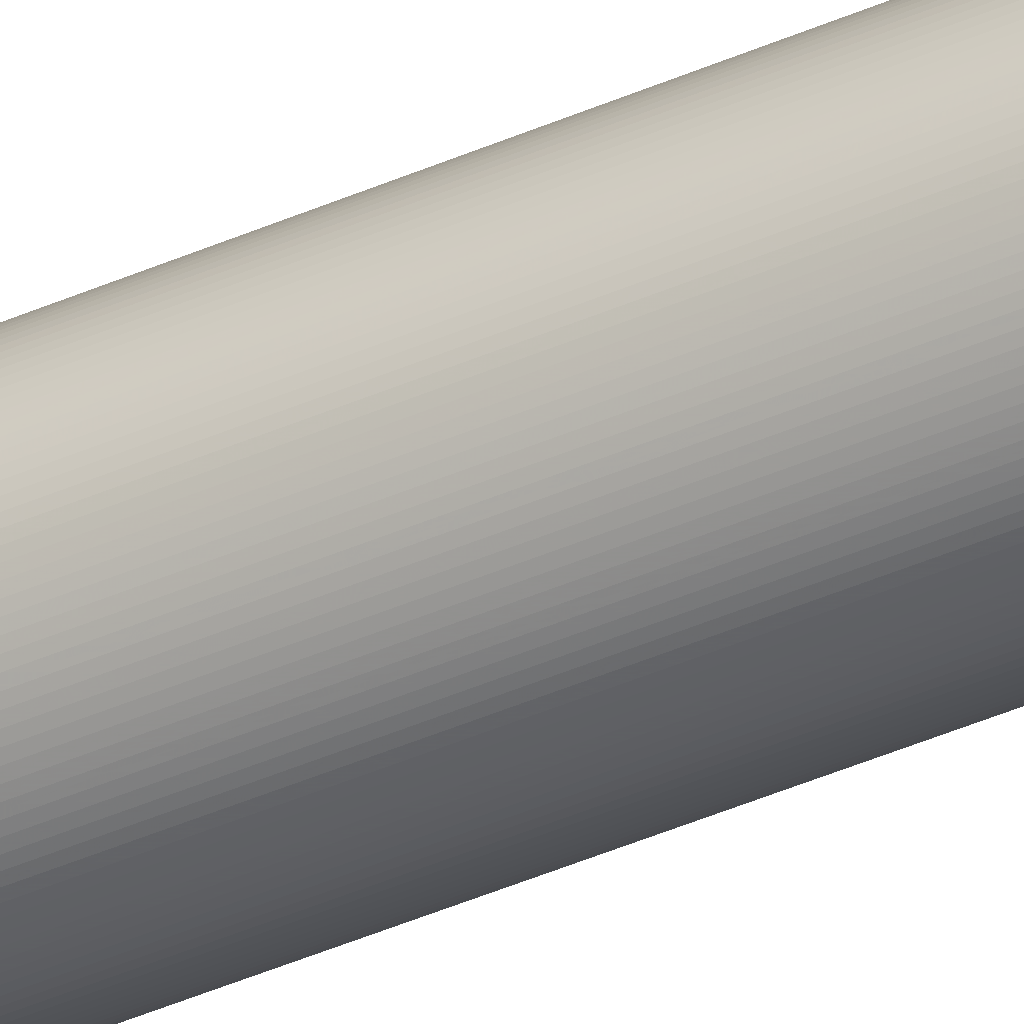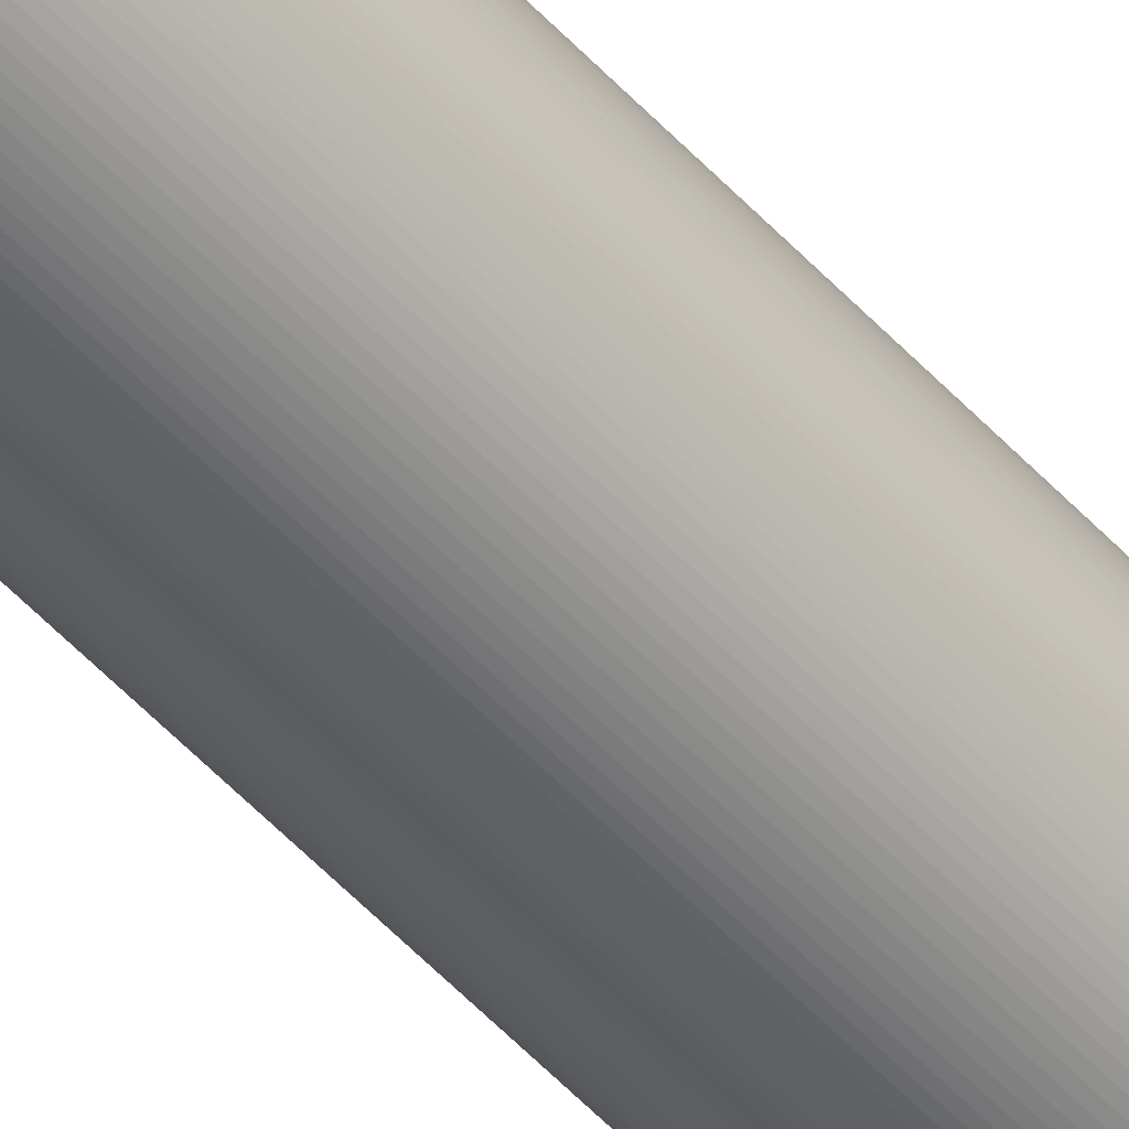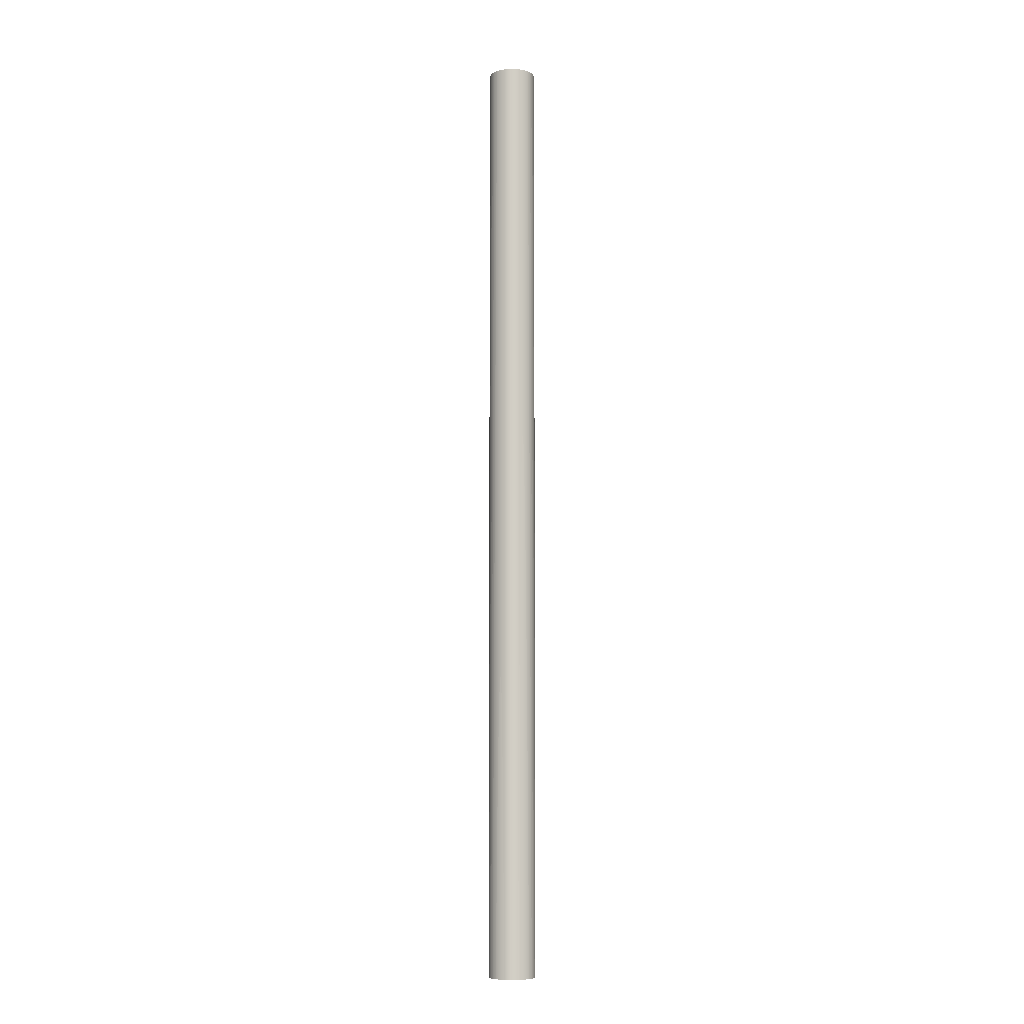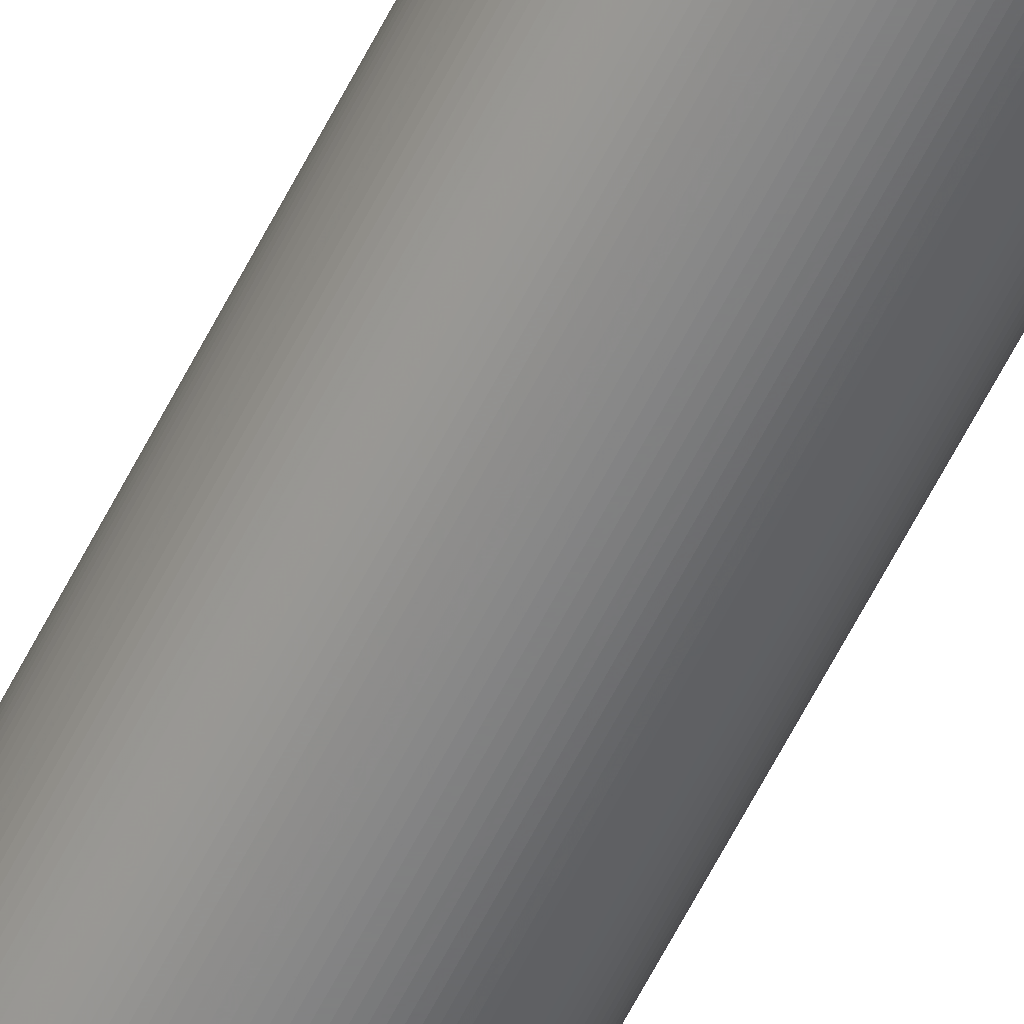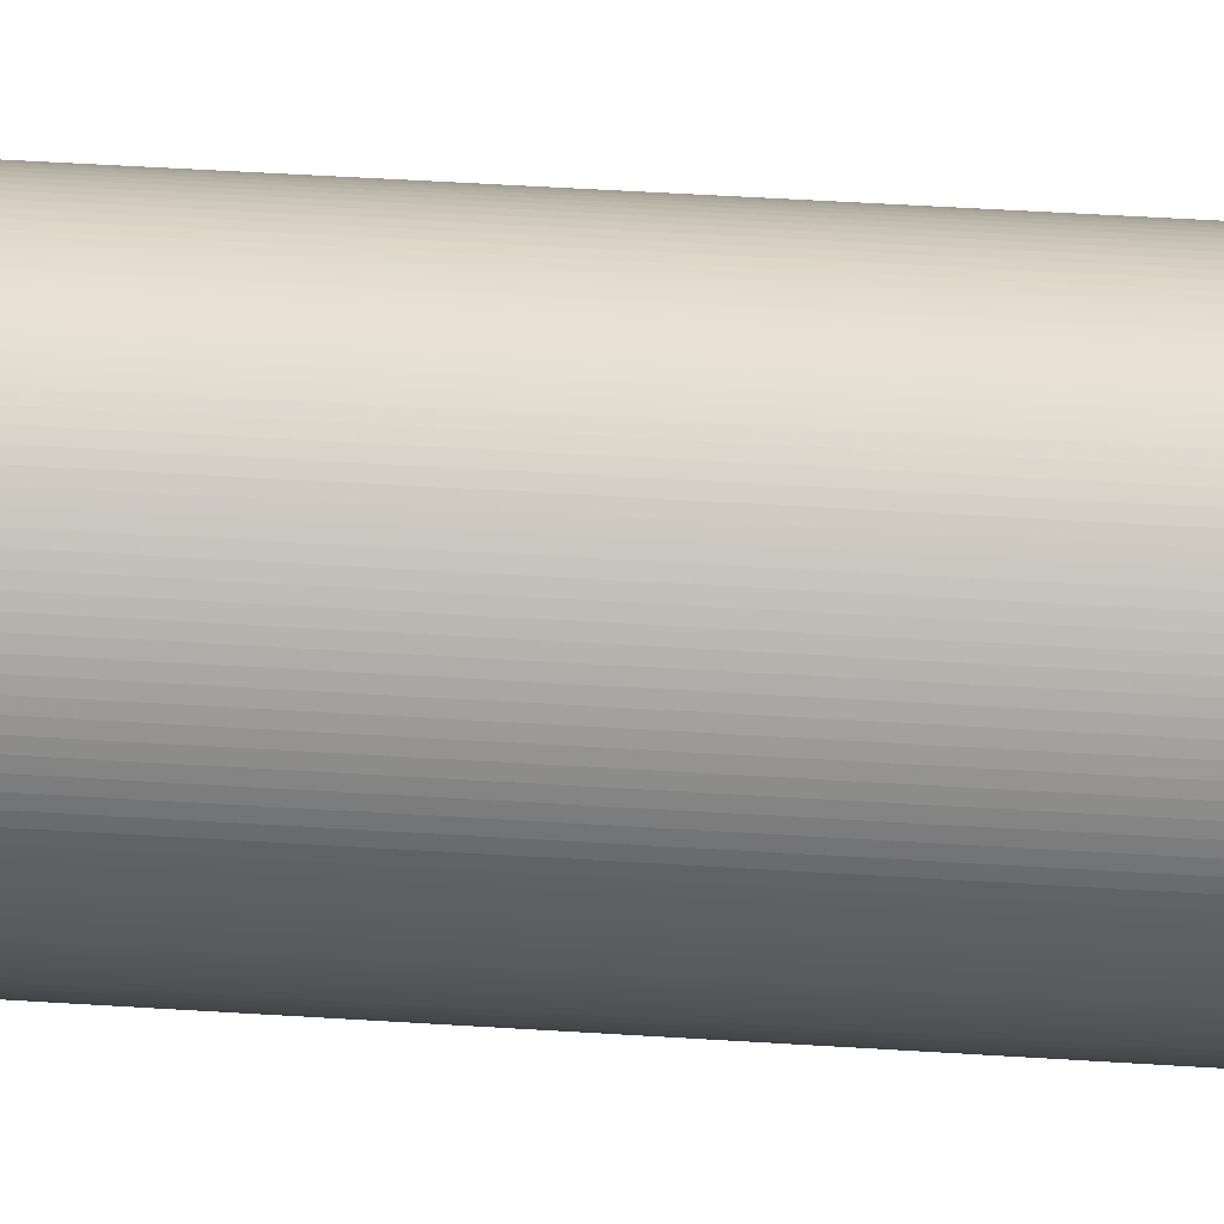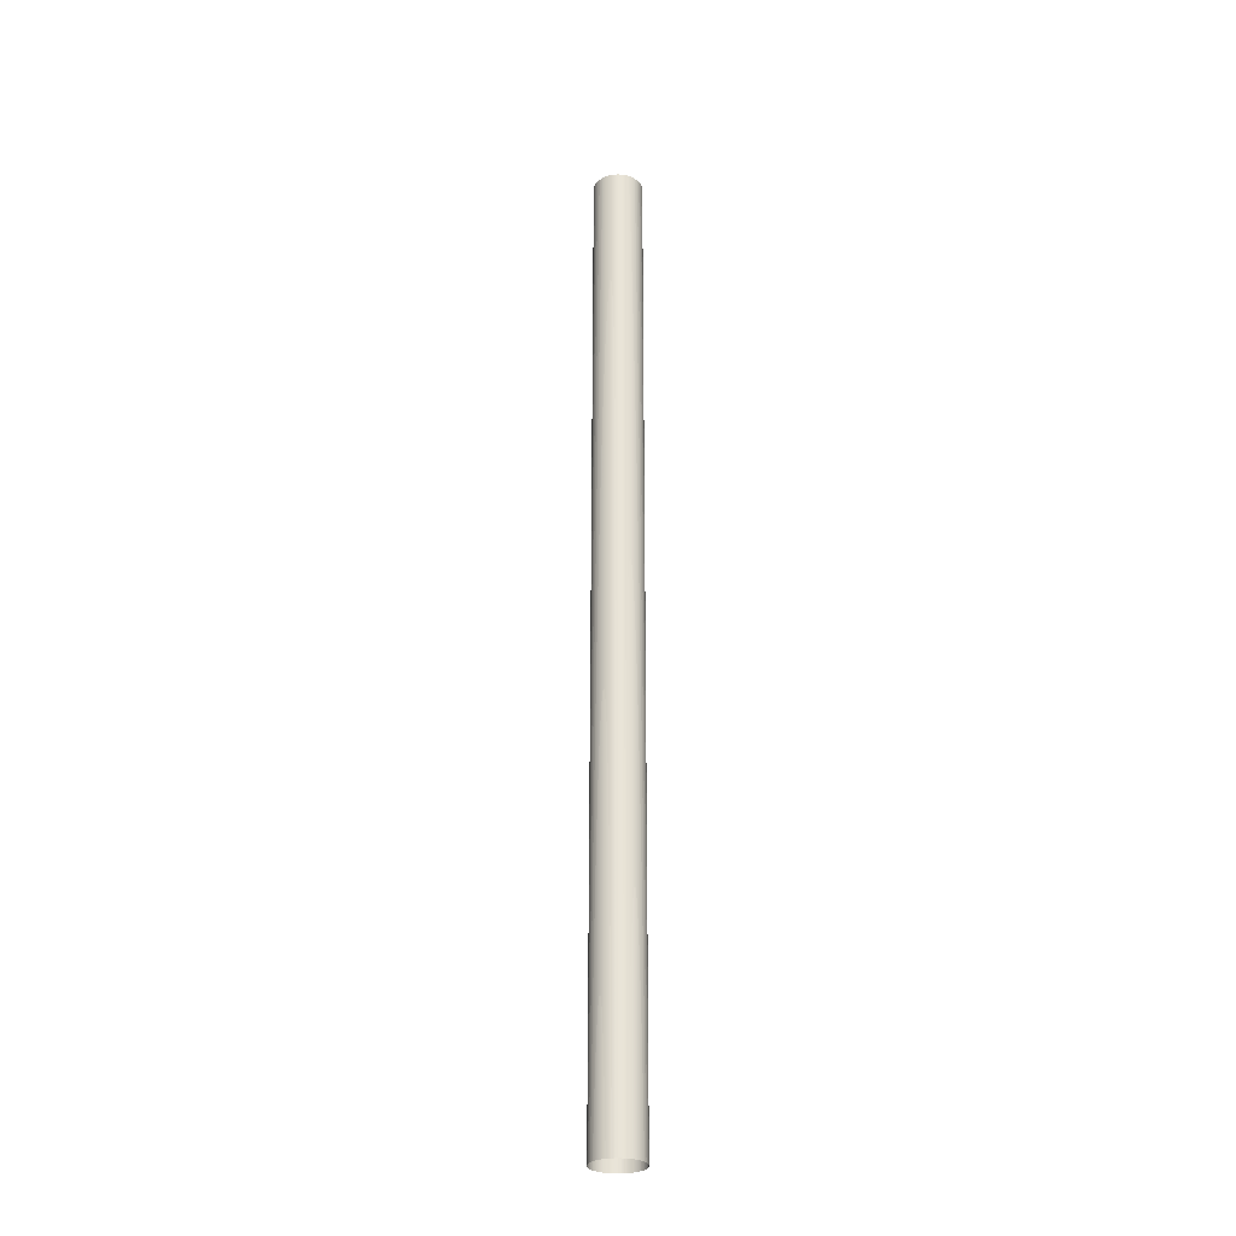
<metadata>
{"format":"obj","ext":"obj","renderer":"f3d","projection":"perspective","resolution":1024,"background":"white","views":[{"elev":-39.4,"azim":-60.7,"up":"+Y"},{"elev":-48.8,"azim":-140.4,"up":"+Y"},{"elev":-7.5,"azim":-126.0,"up":"+Z"},{"elev":-60.2,"azim":-26.4,"up":"+Y"},{"elev":12.5,"azim":-76.2,"up":"+Y"},{"elev":-28.6,"azim":70.9,"up":"+Z"}]}
</metadata>
<code>
o wall
v 0.025 0 1
v 0.025 0 0
v 0.02497 0.001246 0
v 0.02497 0.001246 1
v 0.02488 0.002489 0
v 0.02488 0.002489 1
v 0.02472 0.003726 1
v 0.02472 0.003726 0
v 0.0245 0.004954 1
v 0.0245 0.004954 0
v 0.02423 0.006169 1
v 0.02423 0.006169 0
v 0.02389 0.007369 0
v 0.02389 0.007369 1
v 0.02349 0.008551 1
v 0.02349 0.008551 0
v 0.02304 0.009711 0
v 0.02304 0.009711 1
v 0.02252 0.01085 1
v 0.02252 0.01085 0
v 0.02196 0.01196 1
v 0.02196 0.01196 0
v 0.02133 0.01304 1
v 0.02133 0.01304 0
v 0.02066 0.01408 0
v 0.02066 0.01408 1
v 0.01993 0.0151 1
v 0.01993 0.0151 0
v 0.01915 0.01607 1
v 0.01915 0.01607 0
v 0.01833 0.017 1
v 0.01833 0.017 0
v 0.01746 0.0179 1
v 0.01746 0.0179 0
v 0.01654 0.01874 1
v 0.01654 0.01874 0
v 0.01559 0.01955 0
v 0.01559 0.01955 1
v 0.01459 0.0203 0
v 0.01459 0.0203 1
v 0.01356 0.021 1
v 0.01356 0.021 0
v 0.0125 0.02165 0
v 0.0125 0.02165 1
v 0.01141 0.02225 1
v 0.01141 0.02225 0
v 0.01028 0.02279 0
v 0.01028 0.02279 1
v 0.009134 0.02327 1
v 0.009134 0.02327 0
v 0.007962 0.0237 1
v 0.007962 0.0237 0
v 0.006771 0.02407 1
v 0.006771 0.02407 0
v 0.005563 0.02437 0
v 0.005563 0.02437 1
v 0.004341 0.02462 1
v 0.004341 0.02462 0
v 0.003109 0.02481 0
v 0.003109 0.02481 1
v 0.001868 0.02493 1
v 0.001868 0.02493 0
v 0.0006233 0.02499 0
v 0.0006233 0.02499 1
v -0.0006233 0.02499 0
v -0.0006233 0.02499 1
v -0.001868 0.02493 0
v -0.001868 0.02493 1
v -0.003109 0.02481 1
v -0.003109 0.02481 0
v -0.004341 0.02462 0
v -0.004341 0.02462 1
v -0.005563 0.02437 0
v -0.005563 0.02437 1
v -0.006771 0.02407 1
v -0.006771 0.02407 0
v -0.007962 0.0237 0
v -0.007962 0.0237 1
v -0.009134 0.02327 1
v -0.009134 0.02327 0
v -0.01028 0.02279 1
v -0.01028 0.02279 0
v -0.01141 0.02225 1
v -0.01141 0.02225 0
v -0.0125 0.02165 0
v -0.0125 0.02165 1
v -0.01356 0.021 1
v -0.01356 0.021 0
v -0.01459 0.0203 1
v -0.01459 0.0203 0
v -0.01559 0.01955 1
v -0.01559 0.01955 0
v -0.01654 0.01874 1
v -0.01654 0.01874 0
v -0.01746 0.0179 0
v -0.01746 0.0179 1
v -0.01833 0.017 0
v -0.01833 0.017 1
v -0.01915 0.01607 1
v -0.01915 0.01607 0
v -0.01993 0.0151 1
v -0.01993 0.0151 0
v -0.02066 0.01408 1
v -0.02066 0.01408 0
v -0.02133 0.01304 1
v -0.02133 0.01304 0
v -0.02196 0.01196 1
v -0.02196 0.01196 0
v -0.02252 0.01085 1
v -0.02252 0.01085 0
v -0.02304 0.009711 0
v -0.02304 0.009711 1
v -0.02349 0.008551 1
v -0.02349 0.008551 0
v -0.02389 0.007369 1
v -0.02389 0.007369 0
v -0.02423 0.006169 0
v -0.02423 0.006169 1
v -0.0245 0.004954 1
v -0.0245 0.004954 0
v -0.02472 0.003726 1
v -0.02472 0.003726 0
v -0.02488 0.002489 0
v -0.02488 0.002489 1
v -0.02497 0.001246 0
v -0.02497 0.001246 1
v -0.025 0 0
v -0.025 0 1
v -0.02497 -0.001246 1
v -0.02497 -0.001246 0
v -0.02488 -0.002489 0
v -0.02488 -0.002489 1
v -0.02472 -0.003726 1
v -0.02472 -0.003726 0
v -0.0245 -0.004954 1
v -0.0245 -0.004954 0
v -0.02423 -0.006169 1
v -0.02423 -0.006169 0
v -0.02389 -0.007369 1
v -0.02389 -0.007369 0
v -0.02349 -0.008551 1
v -0.02349 -0.008551 0
v -0.02304 -0.009711 1
v -0.02304 -0.009711 0
v -0.02252 -0.01085 1
v -0.02252 -0.01085 0
v -0.02196 -0.01196 1
v -0.02196 -0.01196 0
v -0.02133 -0.01304 0
v -0.02133 -0.01304 1
v -0.02066 -0.01408 1
v -0.02066 -0.01408 0
v -0.01993 -0.0151 1
v -0.01993 -0.0151 0
v -0.01915 -0.01607 1
v -0.01915 -0.01607 0
v -0.01833 -0.017 0
v -0.01833 -0.017 1
v -0.01746 -0.0179 1
v -0.01746 -0.0179 0
v -0.01654 -0.01874 1
v -0.01654 -0.01874 0
v -0.01559 -0.01955 1
v -0.01559 -0.01955 0
v -0.01459 -0.0203 0
v -0.01459 -0.0203 1
v -0.01356 -0.021 1
v -0.01356 -0.021 0
v -0.0125 -0.02165 1
v -0.0125 -0.02165 0
v -0.01141 -0.02225 1
v -0.01141 -0.02225 0
v -0.01028 -0.02279 1
v -0.01028 -0.02279 0
v -0.009134 -0.02327 1
v -0.009134 -0.02327 0
v -0.007962 -0.0237 1
v -0.007962 -0.0237 0
v -0.006771 -0.02407 1
v -0.006771 -0.02407 0
v -0.005563 -0.02437 1
v -0.005563 -0.02437 0
v -0.004341 -0.02462 1
v -0.004341 -0.02462 0
v -0.003109 -0.02481 1
v -0.003109 -0.02481 0
v -0.001868 -0.02493 1
v -0.001868 -0.02493 0
v -0.0006233 -0.02499 1
v -0.0006233 -0.02499 0
v 0.0006233 -0.02499 1
v 0.0006233 -0.02499 0
v 0.001868 -0.02493 1
v 0.001868 -0.02493 0
v 0.003109 -0.02481 1
v 0.003109 -0.02481 0
v 0.004341 -0.02462 1
v 0.004341 -0.02462 0
v 0.005563 -0.02437 1
v 0.005563 -0.02437 0
v 0.006771 -0.02407 0
v 0.006771 -0.02407 1
v 0.007962 -0.0237 1
v 0.007962 -0.0237 0
v 0.009134 -0.02327 1
v 0.009134 -0.02327 0
v 0.01028 -0.02279 1
v 0.01028 -0.02279 0
v 0.01141 -0.02225 1
v 0.01141 -0.02225 0
v 0.0125 -0.02165 1
v 0.0125 -0.02165 0
v 0.01356 -0.021 1
v 0.01356 -0.021 0
v 0.01459 -0.0203 1
v 0.01459 -0.0203 0
v 0.01559 -0.01955 1
v 0.01559 -0.01955 0
v 0.01654 -0.01874 1
v 0.01654 -0.01874 0
v 0.01746 -0.0179 1
v 0.01746 -0.0179 0
v 0.01833 -0.017 1
v 0.01833 -0.017 0
v 0.01915 -0.01607 1
v 0.01915 -0.01607 0
v 0.01993 -0.0151 1
v 0.01993 -0.0151 0
v 0.02066 -0.01408 1
v 0.02066 -0.01408 0
v 0.02133 -0.01304 1
v 0.02133 -0.01304 0
v 0.02196 -0.01196 1
v 0.02196 -0.01196 0
v 0.02252 -0.01085 1
v 0.02252 -0.01085 0
v 0.02304 -0.009711 1
v 0.02304 -0.009711 0
v 0.02349 -0.008551 0
v 0.02349 -0.008551 1
v 0.02389 -0.007369 1
v 0.02389 -0.007369 0
v 0.02423 -0.006169 0
v 0.02423 -0.006169 1
v 0.0245 -0.004954 1
v 0.0245 -0.004954 0
v 0.02472 -0.003726 1
v 0.02472 -0.003726 0
v 0.02488 -0.002489 1
v 0.02488 -0.002489 0
v 0.02497 -0.001246 1
v 0.02497 -0.001246 0
g zone0
f 1 2 3
f 4 3 5
f 4 1 3
f 6 4 5
f 7 5 8
f 7 6 5
f 9 8 10
f 9 7 8
f 11 10 12
f 11 12 13
f 11 9 10
f 14 11 13
f 15 13 16
f 15 16 17
f 15 14 13
f 18 15 17
f 19 17 20
f 19 18 17
f 21 20 22
f 21 19 20
f 23 21 22
f 23 22 24
f 23 24 25
f 26 23 25
f 27 26 25
f 27 25 28
f 29 27 28
f 29 28 30
f 31 29 30
f 31 30 32
f 33 31 32
f 33 32 34
f 35 33 34
f 35 34 36
f 35 36 37
f 38 35 37
f 38 37 39
f 40 38 39
f 41 40 39
f 41 39 42
f 41 42 43
f 44 41 43
f 45 44 43
f 45 43 46
f 45 46 47
f 48 45 47
f 49 47 50
f 49 48 47
f 51 50 52
f 51 49 50
f 53 52 54
f 53 54 55
f 53 51 52
f 56 53 55
f 57 55 58
f 57 58 59
f 57 56 55
f 60 57 59
f 61 59 62
f 61 62 63
f 61 60 59
f 64 63 65
f 64 61 63
f 66 65 67
f 66 64 65
f 68 66 67
f 69 67 70
f 69 70 71
f 69 68 67
f 72 71 73
f 72 69 71
f 74 72 73
f 75 74 73
f 75 73 76
f 75 76 77
f 78 75 77
f 79 78 77
f 79 77 80
f 81 79 80
f 81 80 82
f 83 81 82
f 83 82 84
f 83 84 85
f 86 83 85
f 87 86 85
f 87 85 88
f 89 87 88
f 89 88 90
f 91 89 90
f 91 90 92
f 93 91 92
f 93 92 94
f 93 94 95
f 96 93 95
f 96 95 97
f 98 96 97
f 99 98 97
f 99 97 100
f 101 99 100
f 101 100 102
f 103 101 102
f 103 102 104
f 105 103 104
f 105 104 106
f 107 105 106
f 107 106 108
f 109 107 108
f 109 108 110
f 109 110 111
f 112 109 111
f 113 112 111
f 113 111 114
f 115 113 114
f 115 114 116
f 115 116 117
f 118 115 117
f 119 117 120
f 119 118 117
f 121 120 122
f 121 122 123
f 121 119 120
f 124 123 125
f 124 121 123
f 126 124 125
f 126 125 127
f 128 126 127
f 129 128 127
f 129 127 130
f 129 130 131
f 132 129 131
f 133 132 131
f 133 131 134
f 135 133 134
f 135 134 136
f 137 135 136
f 137 136 138
f 139 137 138
f 139 138 140
f 141 139 140
f 141 140 142
f 143 141 142
f 143 142 144
f 145 143 144
f 145 144 146
f 147 148 149
f 147 145 146
f 147 146 148
f 150 147 149
f 151 149 152
f 151 150 149
f 153 152 154
f 153 151 152
f 155 154 156
f 155 156 157
f 155 153 154
f 158 155 157
f 159 157 160
f 159 158 157
f 161 160 162
f 161 159 160
f 163 162 164
f 163 164 165
f 163 161 162
f 166 163 165
f 167 165 168
f 167 166 165
f 169 168 170
f 169 167 168
f 171 170 172
f 171 169 170
f 173 172 174
f 173 171 172
f 175 174 176
f 175 173 174
f 177 175 176
f 177 176 178
f 179 177 178
f 179 178 180
f 181 179 180
f 181 180 182
f 183 181 182
f 183 182 184
f 185 184 186
f 185 183 184
f 187 186 188
f 187 185 186
f 189 188 190
f 189 187 188
f 191 190 192
f 191 189 190
f 193 192 194
f 193 191 192
f 195 194 196
f 195 193 194
f 197 196 198
f 197 195 196
f 199 198 200
f 199 200 201
f 199 197 198
f 202 199 201
f 203 201 204
f 203 202 201
f 205 204 206
f 205 203 204
f 207 206 208
f 207 205 206
f 209 208 210
f 209 207 208
f 211 210 212
f 211 209 210
f 213 212 214
f 213 211 212
f 215 214 216
f 215 213 214
f 217 216 218
f 217 215 216
f 219 218 220
f 219 217 218
f 221 220 222
f 221 219 220
f 223 222 224
f 223 221 222
f 225 224 226
f 225 223 224
f 227 225 226
f 227 226 228
f 229 227 228
f 229 228 230
f 231 229 230
f 231 230 232
f 233 231 232
f 233 232 234
f 235 233 234
f 235 234 236
f 237 235 236
f 237 236 238
f 237 238 239
f 240 237 239
f 241 240 239
f 241 239 242
f 241 242 243
f 244 241 243
f 245 244 243
f 245 243 246
f 247 245 246
f 247 246 248
f 249 247 248
f 249 248 250
f 251 249 250
f 251 250 252
f 251 252 2
f 1 251 2

</code>
